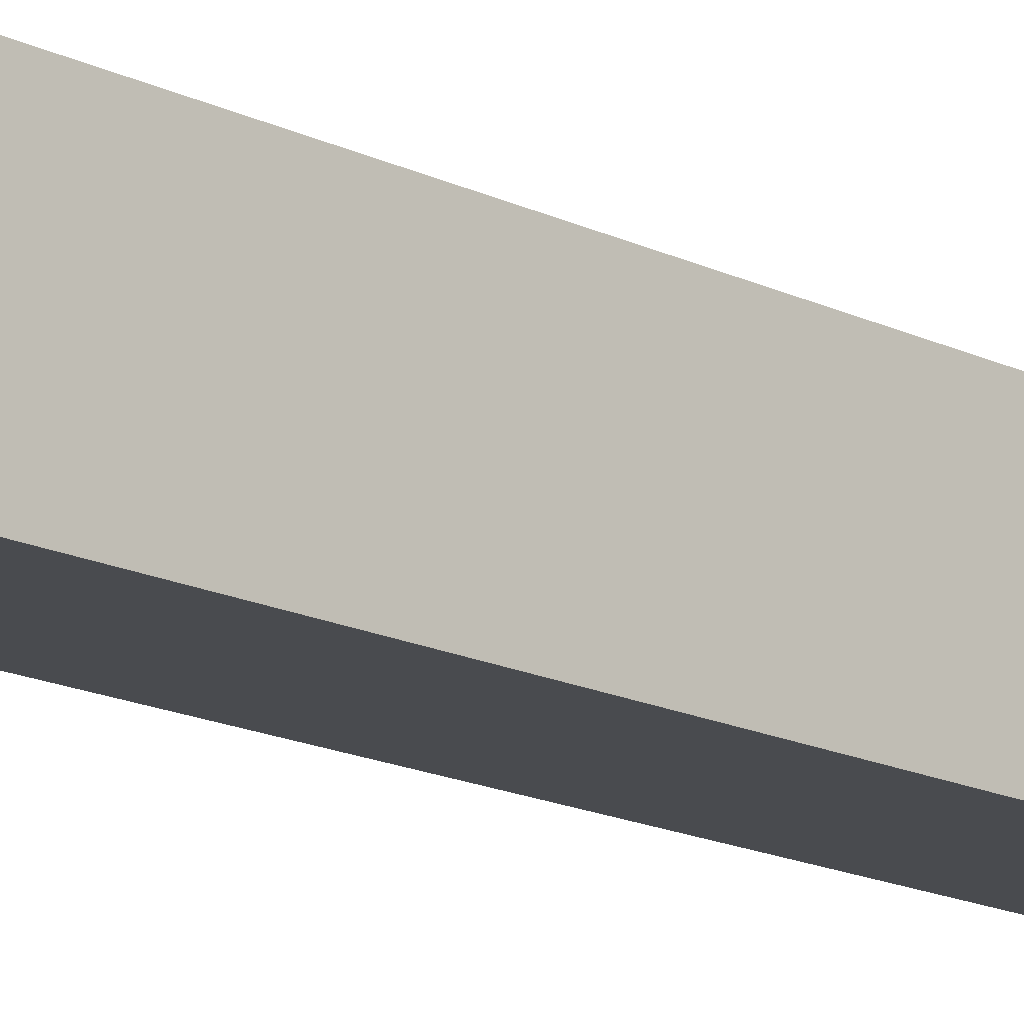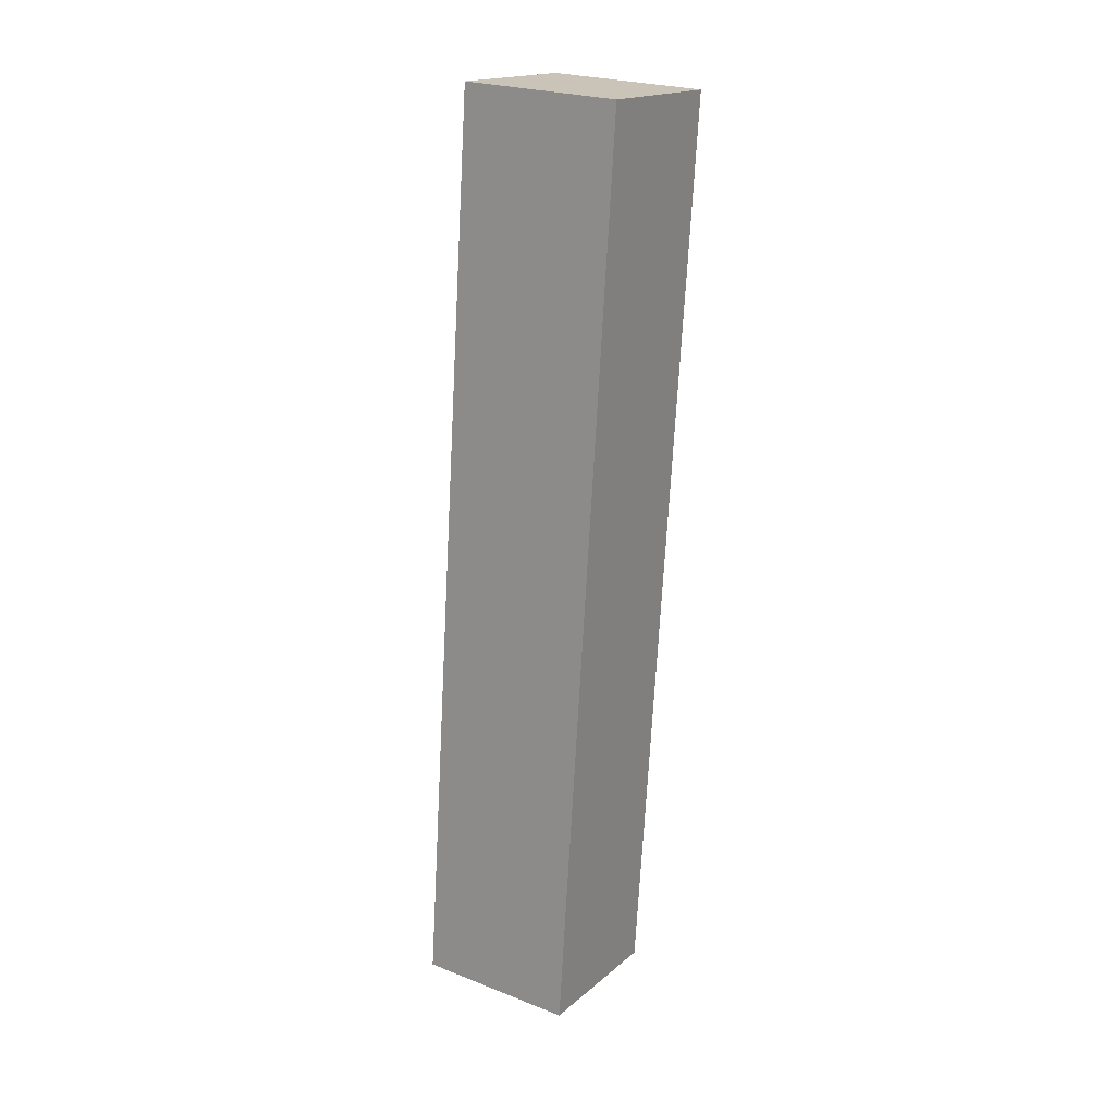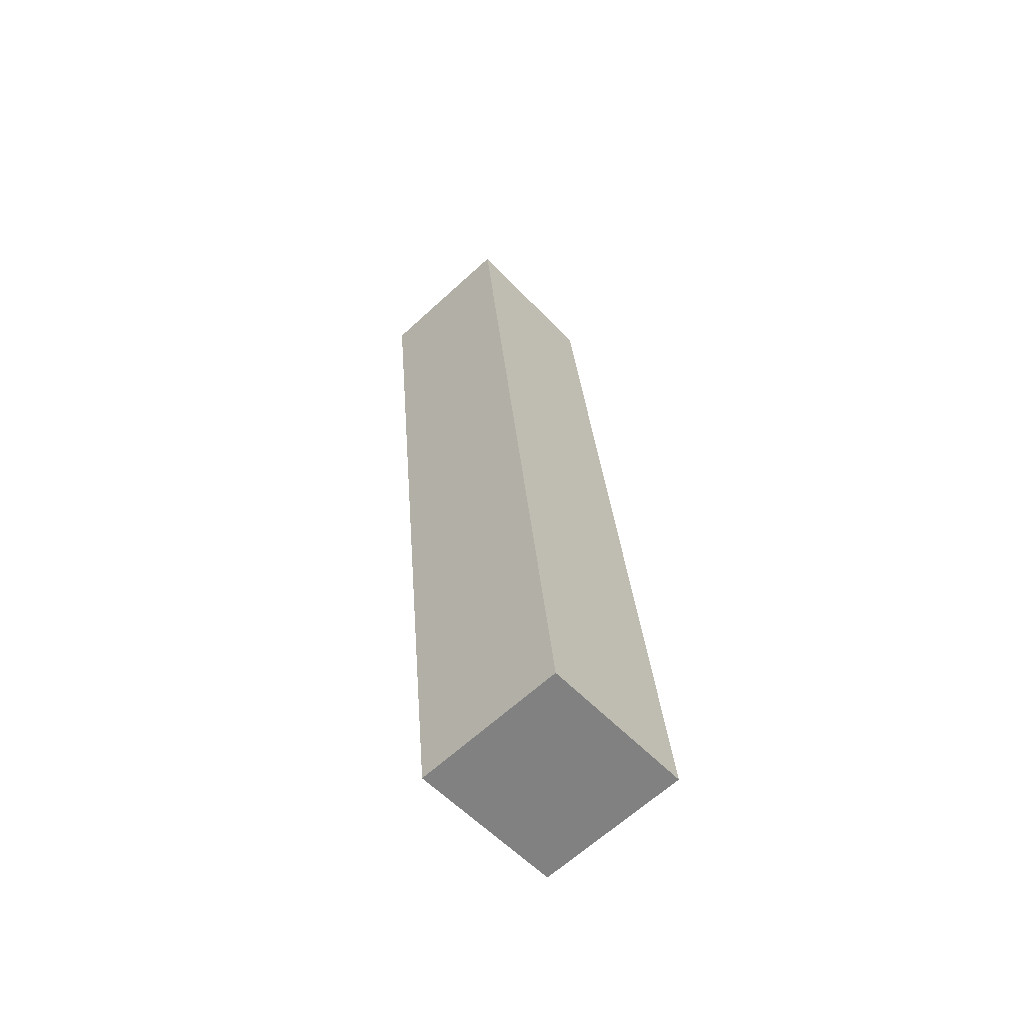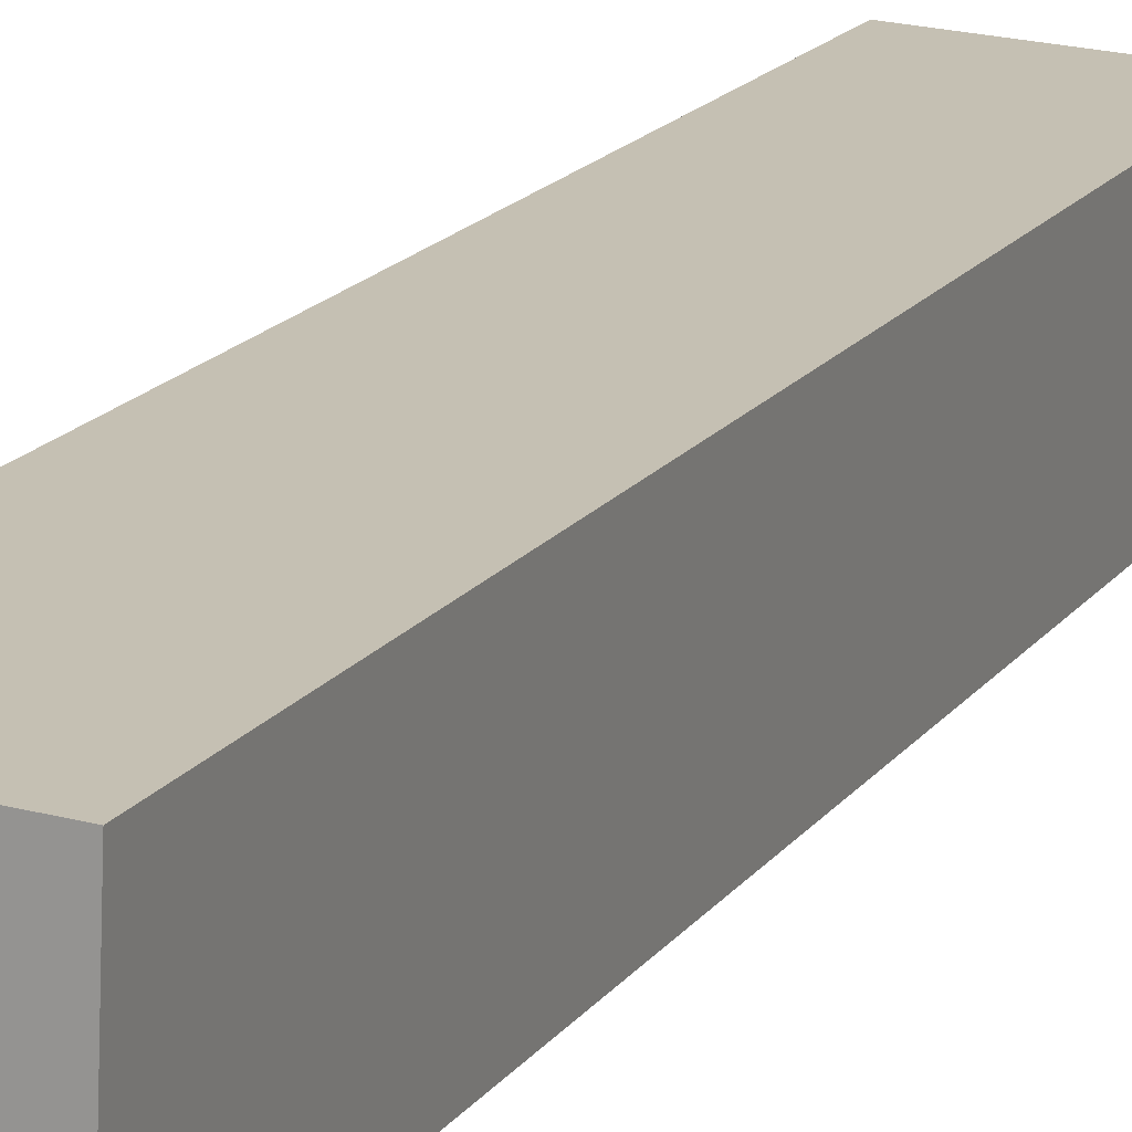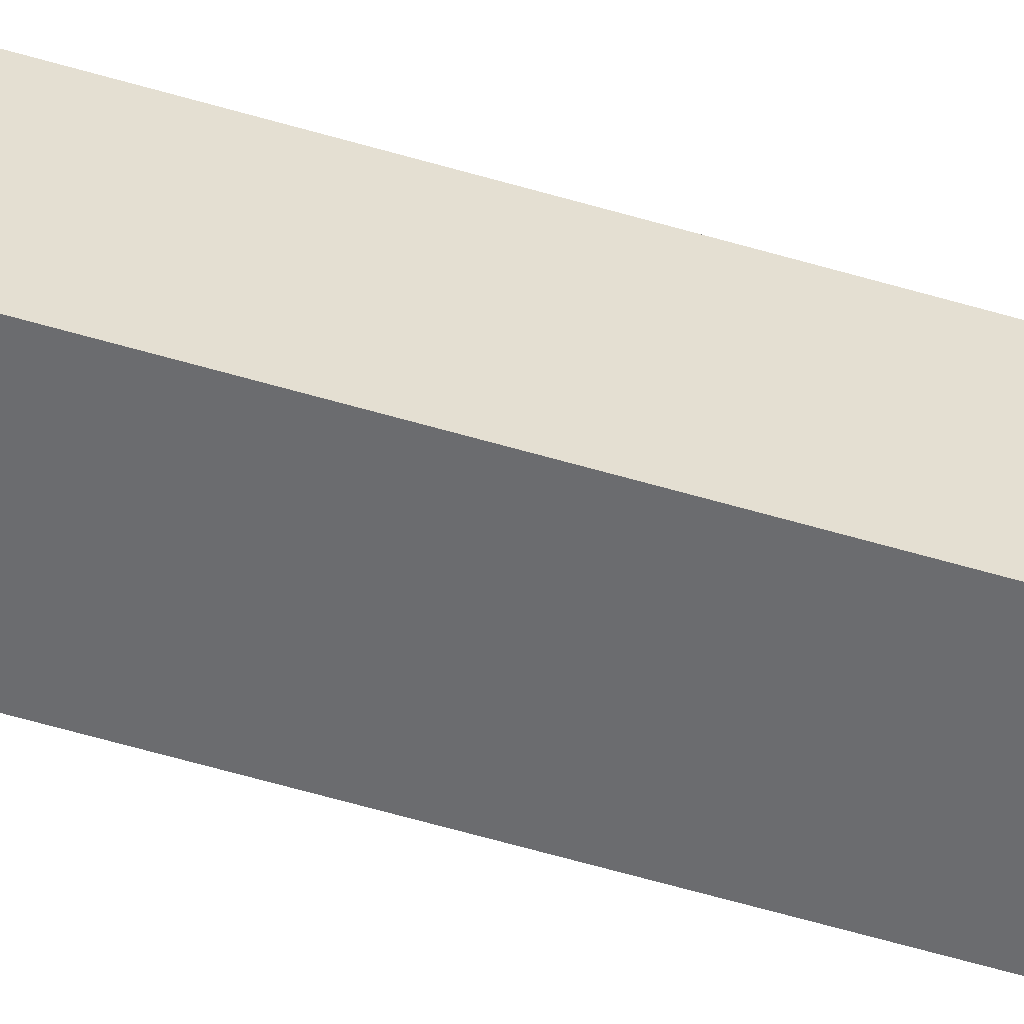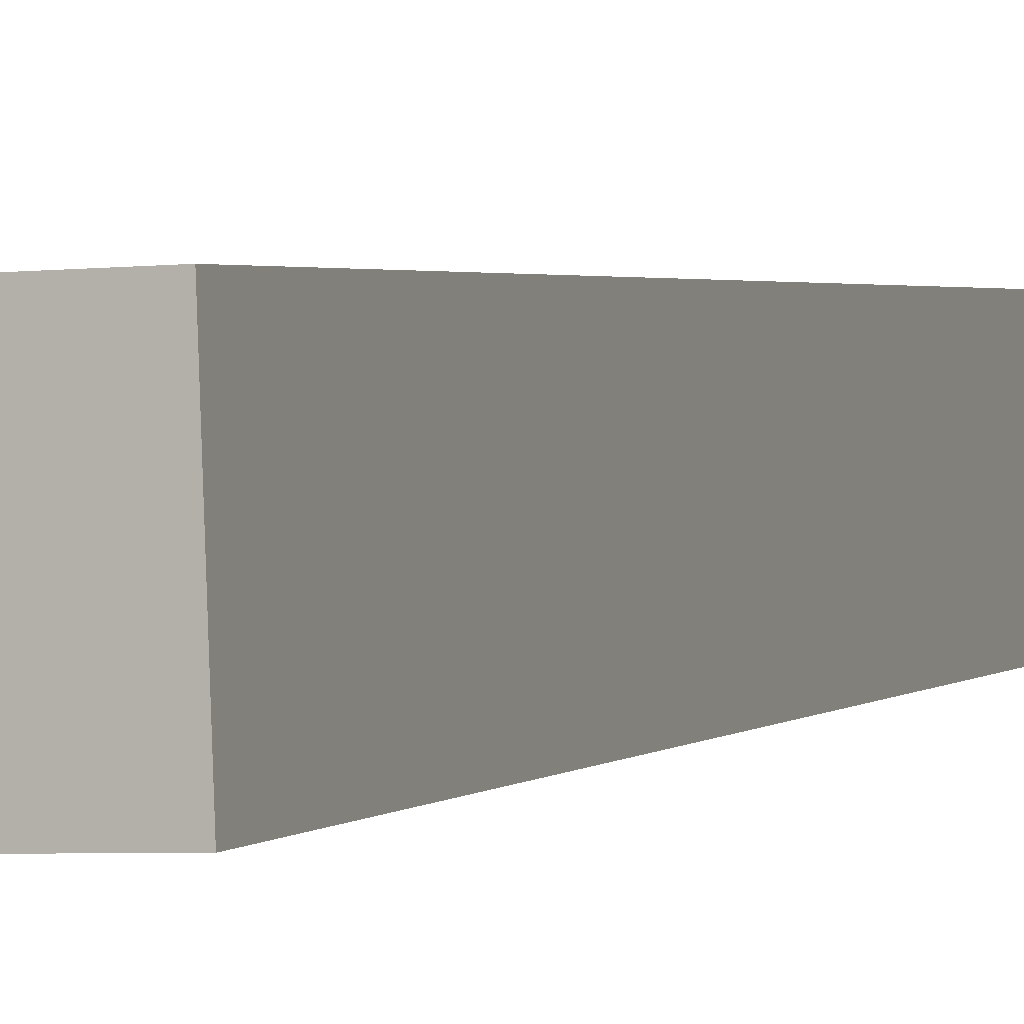
<metadata>
{"format":"obj","ext":"obj","renderer":"f3d","projection":"perspective","resolution":1024,"background":"white","views":[{"elev":-10.0,"azim":-131.0,"up":"+Z"},{"elev":24.4,"azim":-147.4,"up":"+Y"},{"elev":-56.2,"azim":132.4,"up":"+Y"},{"elev":23.0,"azim":-156.1,"up":"+Z"},{"elev":-53.0,"azim":-104.0,"up":"+Z"},{"elev":-4.2,"azim":19.8,"up":"+Z"}]}
</metadata>
<code>
o #ID1850
v -0.007403 0.03228 0.04596
v -0.009616 0.03207 0.04807
v -0.009616 0.03228 0.04596
v -0.007403 0.03207 0.04807
v -0.007403 0.04471 0.04933
v -0.009616 0.03207 0.04807
v -0.007403 0.03207 0.04807
v -0.009616 0.04471 0.04933
v -0.009616 0.04471 0.04933
v -0.009616 0.03228 0.04596
v -0.009616 0.03207 0.04807
v -0.009616 0.04492 0.04723
v -0.009616 0.04492 0.04723
v -0.007403 0.03228 0.04596
v -0.009616 0.03228 0.04596
v -0.007403 0.04492 0.04723
v -0.007403 0.03228 0.04596
v -0.007403 0.04471 0.04933
v -0.007403 0.03207 0.04807
v -0.007403 0.04492 0.04723
v -0.007403 0.04471 0.04933
v -0.009616 0.04492 0.04723
v -0.009616 0.04471 0.04933
v -0.007403 0.04492 0.04723
f 1 2 3
f 3 2 1
f 2 1 4
f 4 1 2
f 5 6 7
f 7 6 5
f 6 5 8
f 8 5 6
f 9 10 11
f 11 10 9
f 10 9 12
f 12 9 10
f 13 14 15
f 15 14 13
f 14 13 16
f 16 13 14
f 17 18 19
f 19 18 17
f 18 17 20
f 20 17 18
f 21 22 23
f 23 22 21
f 22 21 24
f 24 21 22

</code>
